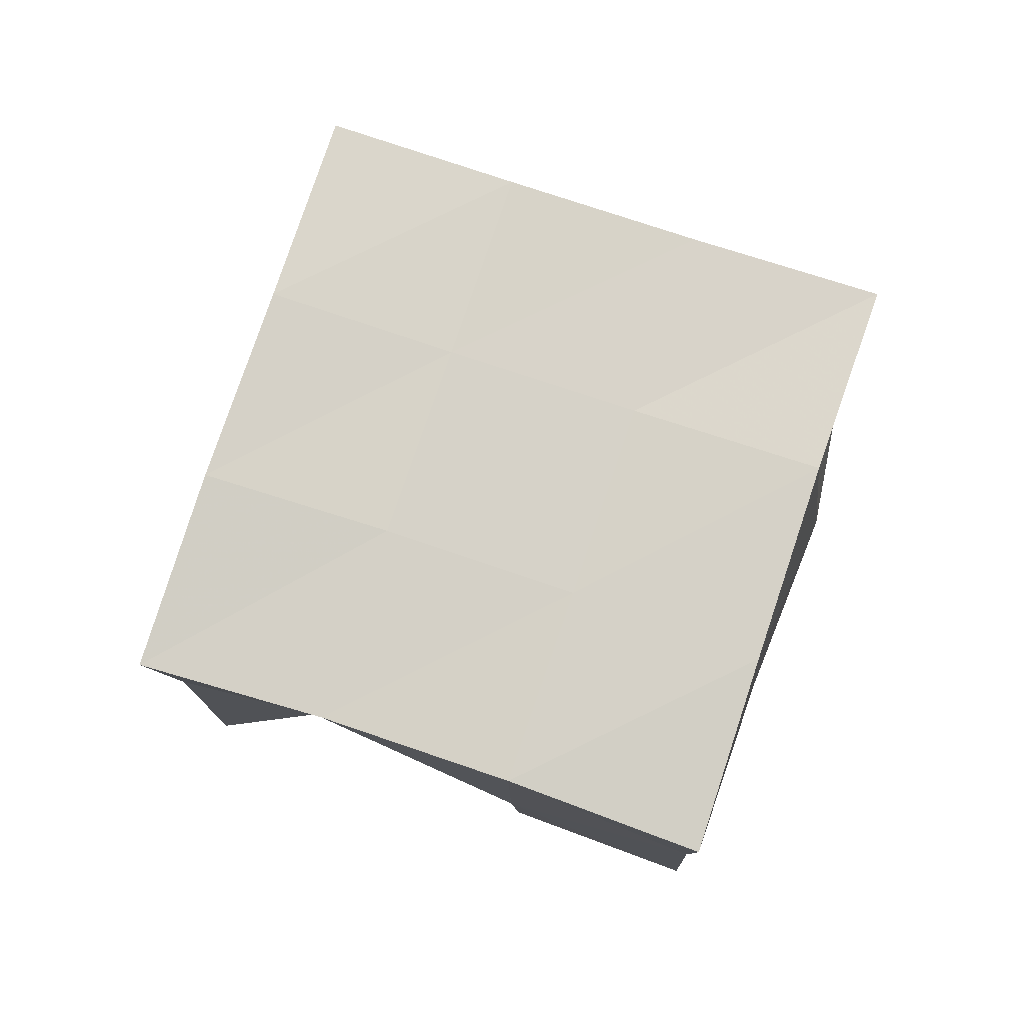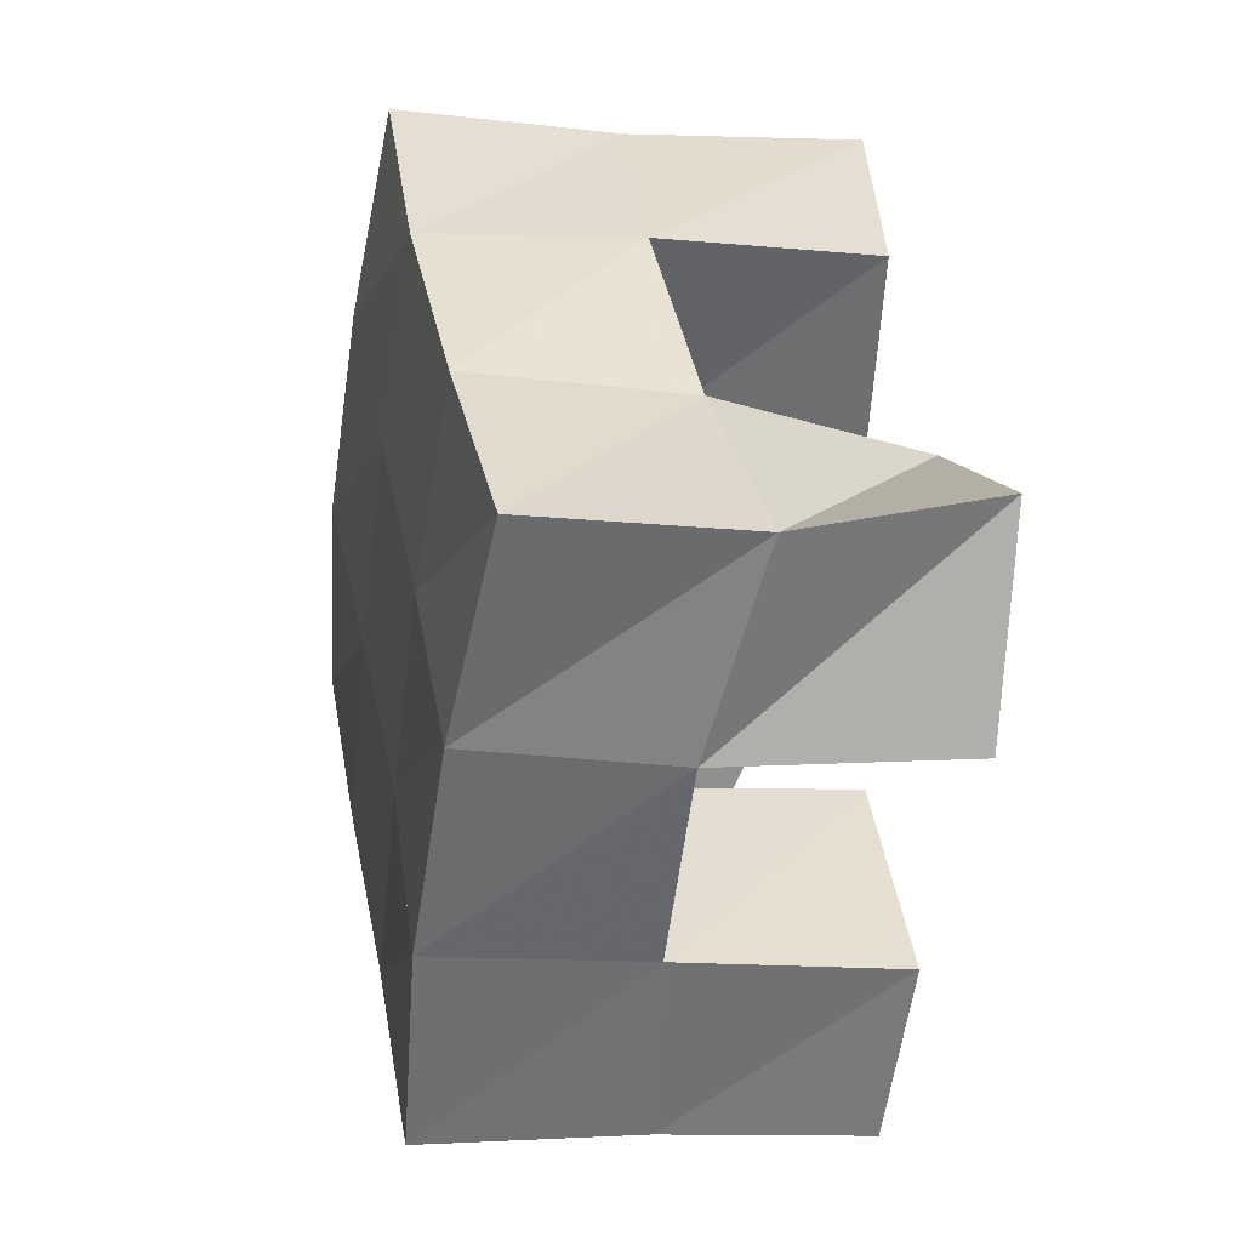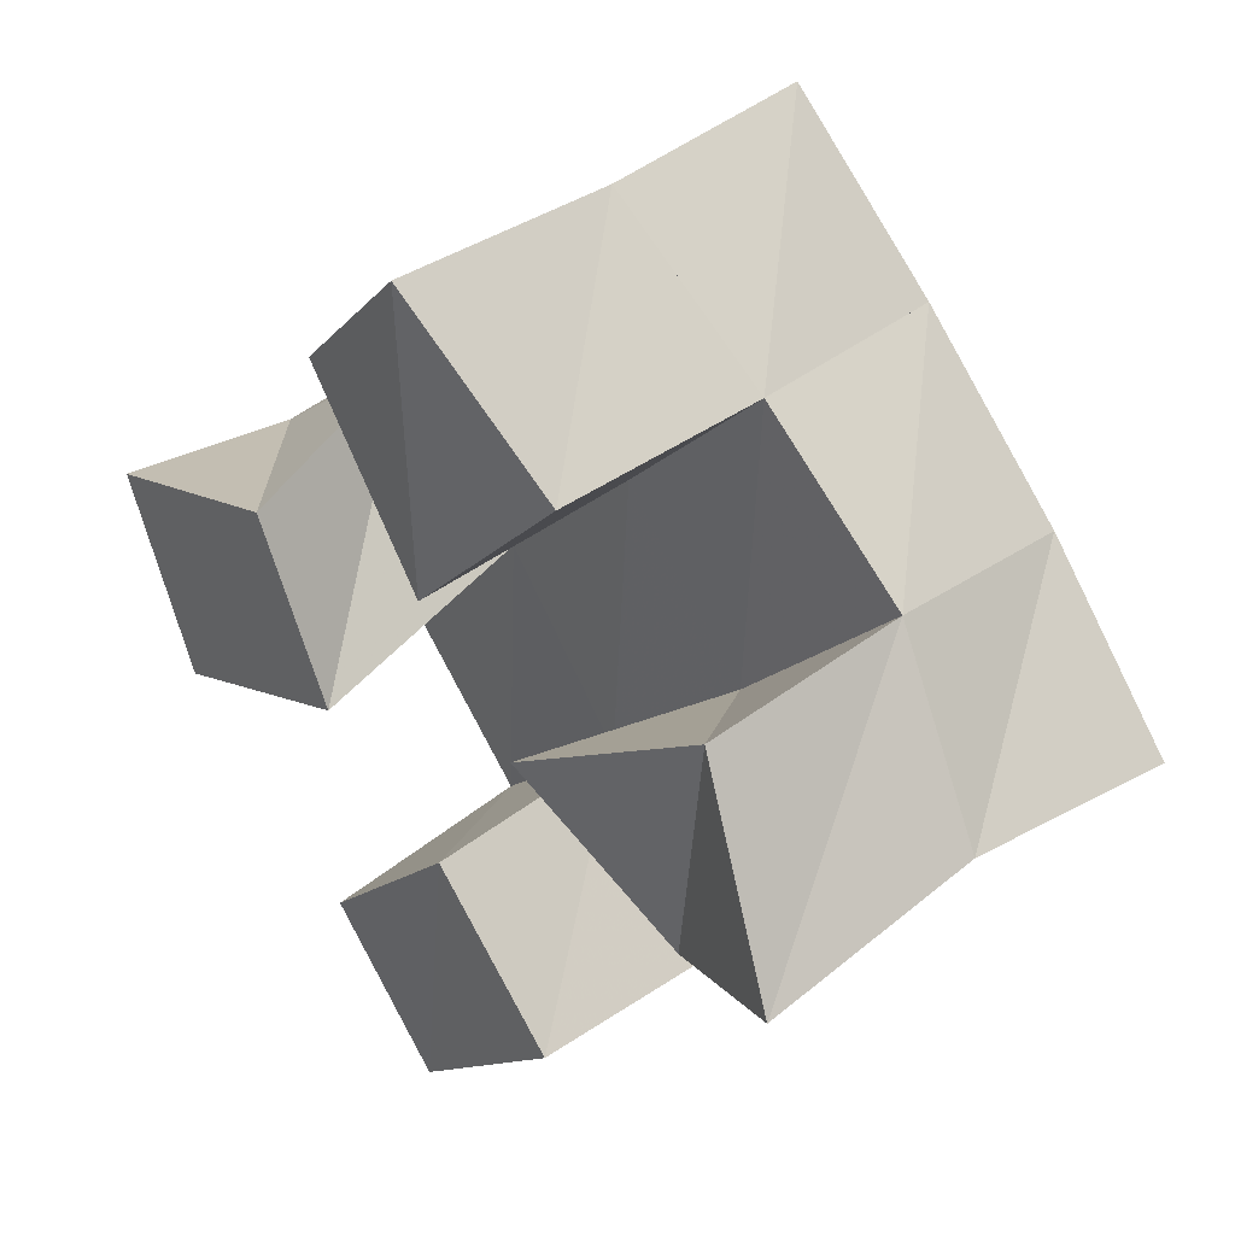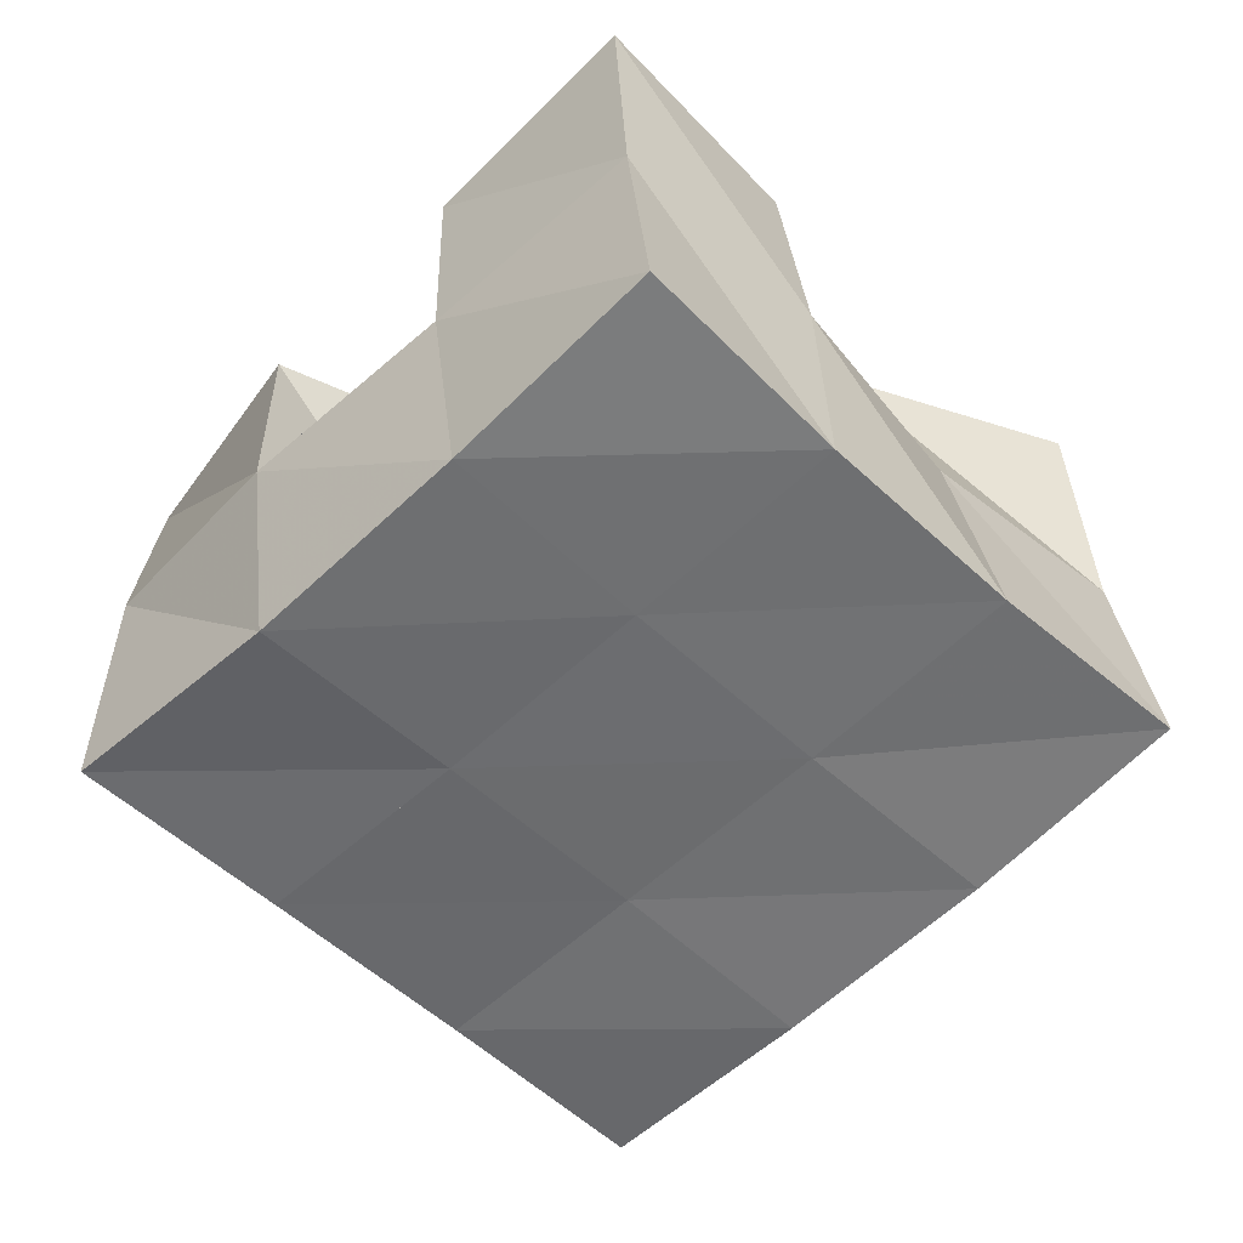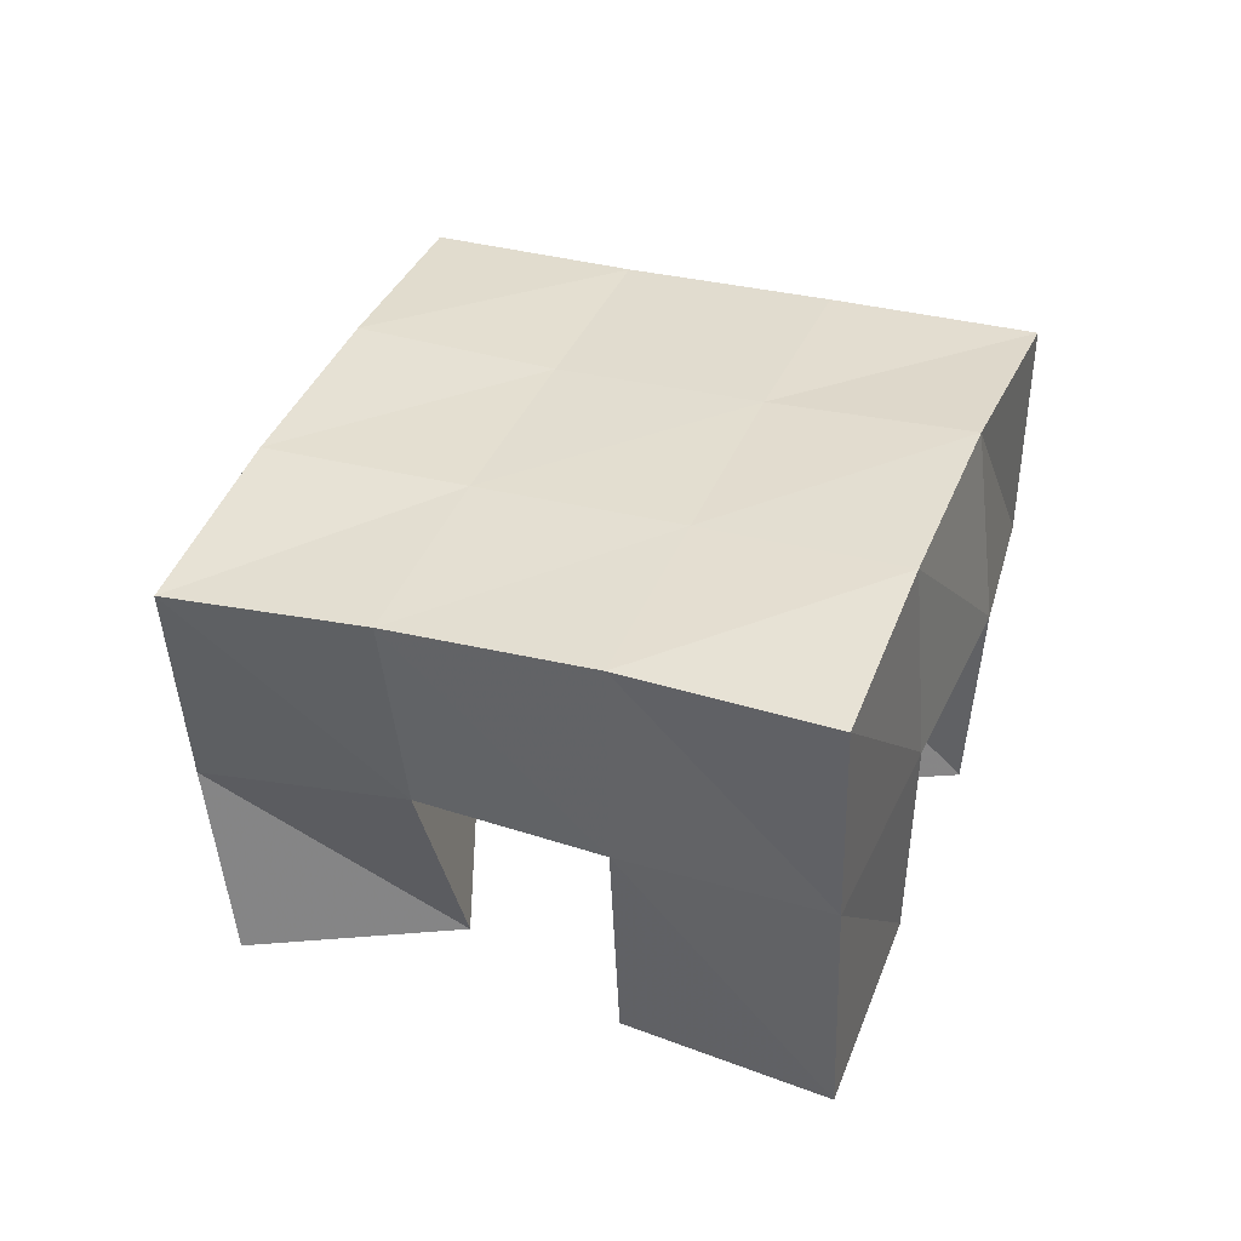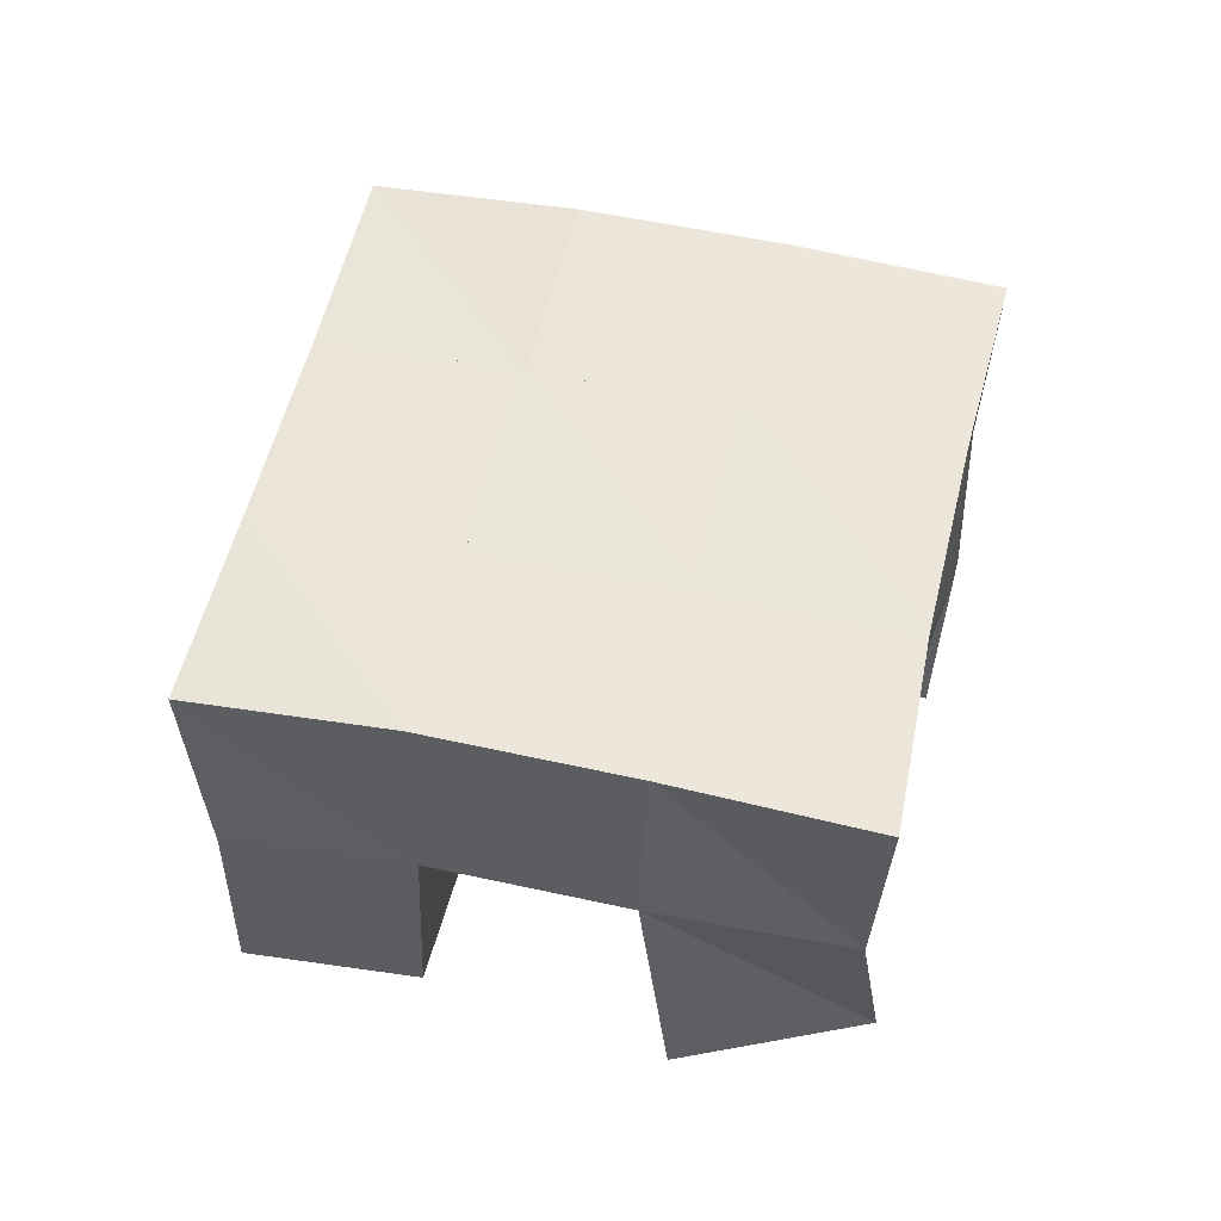
<metadata>
{"format":"obj","ext":"obj","renderer":"f3d","projection":"perspective","resolution":1024,"background":"white","views":[{"elev":78.2,"azim":-27.1,"up":"+Y"},{"elev":-9.2,"azim":-101.5,"up":"+Z"},{"elev":40.0,"azim":47.6,"up":"+Z"},{"elev":33.7,"azim":177.5,"up":"+Z"},{"elev":38.4,"azim":-25.6,"up":"+Y"},{"elev":52.8,"azim":-122.6,"up":"+Y"}]}
</metadata>
<code>
v 0.487 0.1 0.174
v 0.4844 0.1461 0.1645
v 0.505 0.1 0.1279
v 0.5153 0.1538 0.1261
v 0.5361 0.1 0.1915
v 0.5216 0.1506 0.1978
v 0.5556 0.1 0.15
v 0.5541 0.1531 0.165
v 0.615 0.1 0.1758
v 0.6232 0.1543 0.1677
v 0.6467 0.1155 0.1361
v 0.6599 0.1523 0.1322
v 0.6581 0.1099 0.2036
v 0.6597 0.1598 0.2068
v 0.6863 0.1 0.1595
v 0.6897 0.1513 0.1703
v 0.5525 0.1046 0.2366
v 0.55 0.1554 0.2368
v 0.5887 0.1 0.2002
v 0.5891 0.1548 0.2017
v 0.5861 0.1 0.2726
v 0.5859 0.1532 0.2704
v 0.6221 0.1066 0.238
v 0.6232 0.1579 0.2386
v 0.5539 0.1 0.0914
v 0.5516 0.1524 0.09227
v 0.5825 0.1004 0.05864
v 0.5833 0.1477 0.05903
v 0.5908 0.1 0.1309
v 0.5888 0.1507 0.1301
v 0.6232 0.1 0.09756
v 0.6247 0.1521 0.09617
v 0.4801 0.1968 0.165
v 0.5165 0.2005 0.1287
v 0.5156 0.2004 0.1987
v 0.5517 0.2016 0.1635
v 0.5502 0.2035 0.2347
v 0.5865 0.2042 0.1999
v 0.5842 0.2039 0.2719
v 0.6199 0.2069 0.2364
v 0.5534 0.201 0.09303
v 0.5879 0.2007 0.1284
v 0.6226 0.2035 0.1647
v 0.657 0.2071 0.2003
v 0.589 0.1973 0.05698
v 0.6236 0.1987 0.09322
v 0.6588 0.2014 0.1302
v 0.694 0.2027 0.1656
f 1 2 4
f 3 1 4
f 2 6 8
f 4 2 8
f 6 5 7
f 8 6 7
f 5 1 3
f 7 5 3
f 8 7 3
f 4 8 3
f 2 1 5
f 6 2 5
f 9 10 12
f 11 9 12
f 10 14 16
f 12 10 16
f 14 13 15
f 16 14 15
f 13 9 11
f 15 13 11
f 16 15 11
f 12 16 11
f 10 9 13
f 14 10 13
f 17 18 20
f 19 17 20
f 18 22 24
f 20 18 24
f 22 21 23
f 24 22 23
f 21 17 19
f 23 21 19
f 24 23 19
f 20 24 19
f 18 17 21
f 22 18 21
f 25 26 28
f 27 25 28
f 26 30 32
f 28 26 32
f 30 29 31
f 32 30 31
f 29 25 27
f 31 29 27
f 32 31 27
f 28 32 27
f 26 25 29
f 30 26 29
f 2 33 34
f 4 2 34
f 33 35 36
f 34 33 36
f 35 6 8
f 36 35 8
f 6 2 4
f 8 6 4
f 36 8 4
f 34 36 4
f 33 2 6
f 35 33 6
f 6 35 36
f 8 6 36
f 35 37 38
f 36 35 38
f 37 18 20
f 38 37 20
f 18 6 8
f 20 18 8
f 38 20 8
f 36 38 8
f 35 6 18
f 37 35 18
f 18 37 38
f 20 18 38
f 37 39 40
f 38 37 40
f 39 22 24
f 40 39 24
f 22 18 20
f 24 22 20
f 40 24 20
f 38 40 20
f 37 18 22
f 39 37 22
f 4 34 41
f 26 4 41
f 34 36 42
f 41 34 42
f 36 8 30
f 42 36 30
f 8 4 26
f 30 8 26
f 42 30 26
f 41 42 26
f 34 4 8
f 36 34 8
f 8 36 42
f 30 8 42
f 36 38 43
f 42 36 43
f 38 20 10
f 43 38 10
f 20 8 30
f 10 20 30
f 43 10 30
f 42 43 30
f 36 8 20
f 38 36 20
f 20 38 43
f 10 20 43
f 38 40 44
f 43 38 44
f 40 24 14
f 44 40 14
f 24 20 10
f 14 24 10
f 44 14 10
f 43 44 10
f 38 20 24
f 40 38 24
f 26 41 45
f 28 26 45
f 41 42 46
f 45 41 46
f 42 30 32
f 46 42 32
f 30 26 28
f 32 30 28
f 46 32 28
f 45 46 28
f 41 26 30
f 42 41 30
f 30 42 46
f 32 30 46
f 42 43 47
f 46 42 47
f 43 10 12
f 47 43 12
f 10 30 32
f 12 10 32
f 47 12 32
f 46 47 32
f 42 30 10
f 43 42 10
f 10 43 47
f 12 10 47
f 43 44 48
f 47 43 48
f 44 14 16
f 48 44 16
f 14 10 12
f 16 14 12
f 48 16 12
f 47 48 12
f 43 10 14
f 44 43 14

</code>
